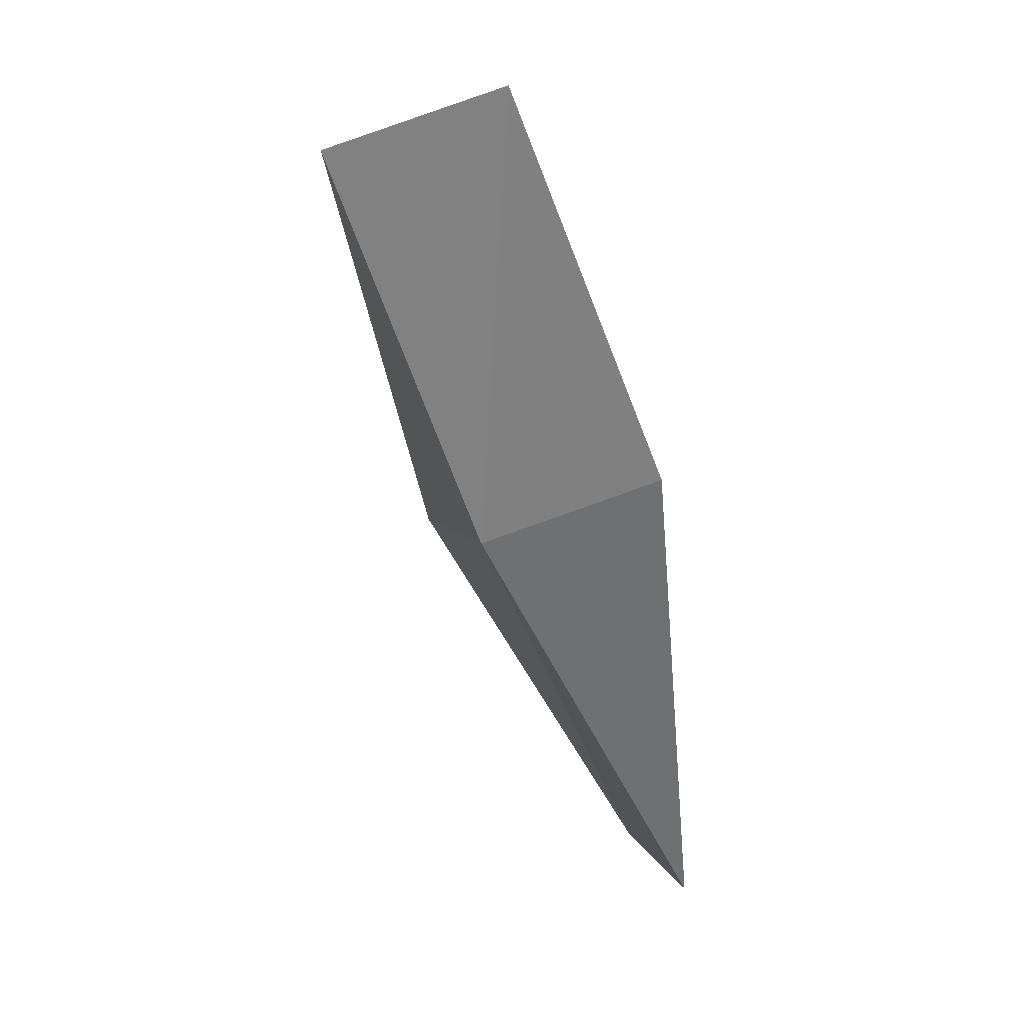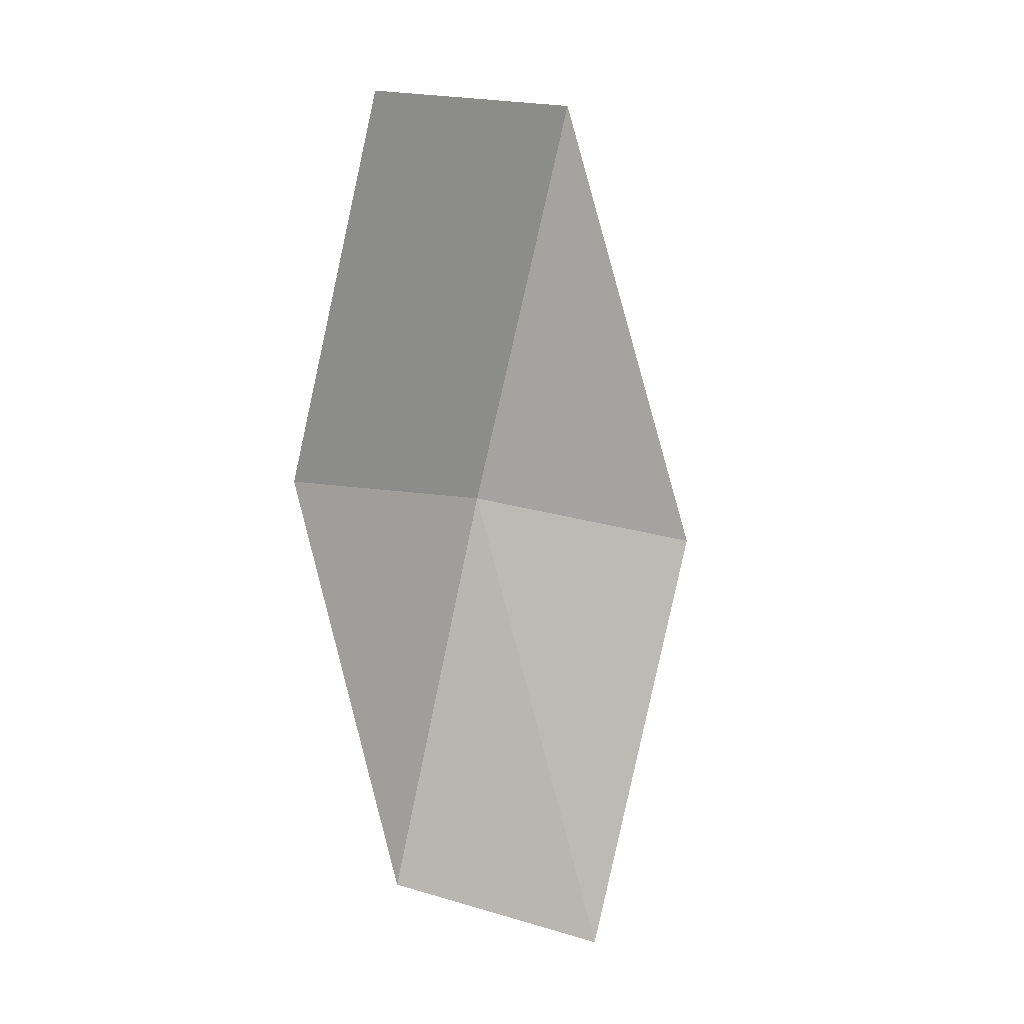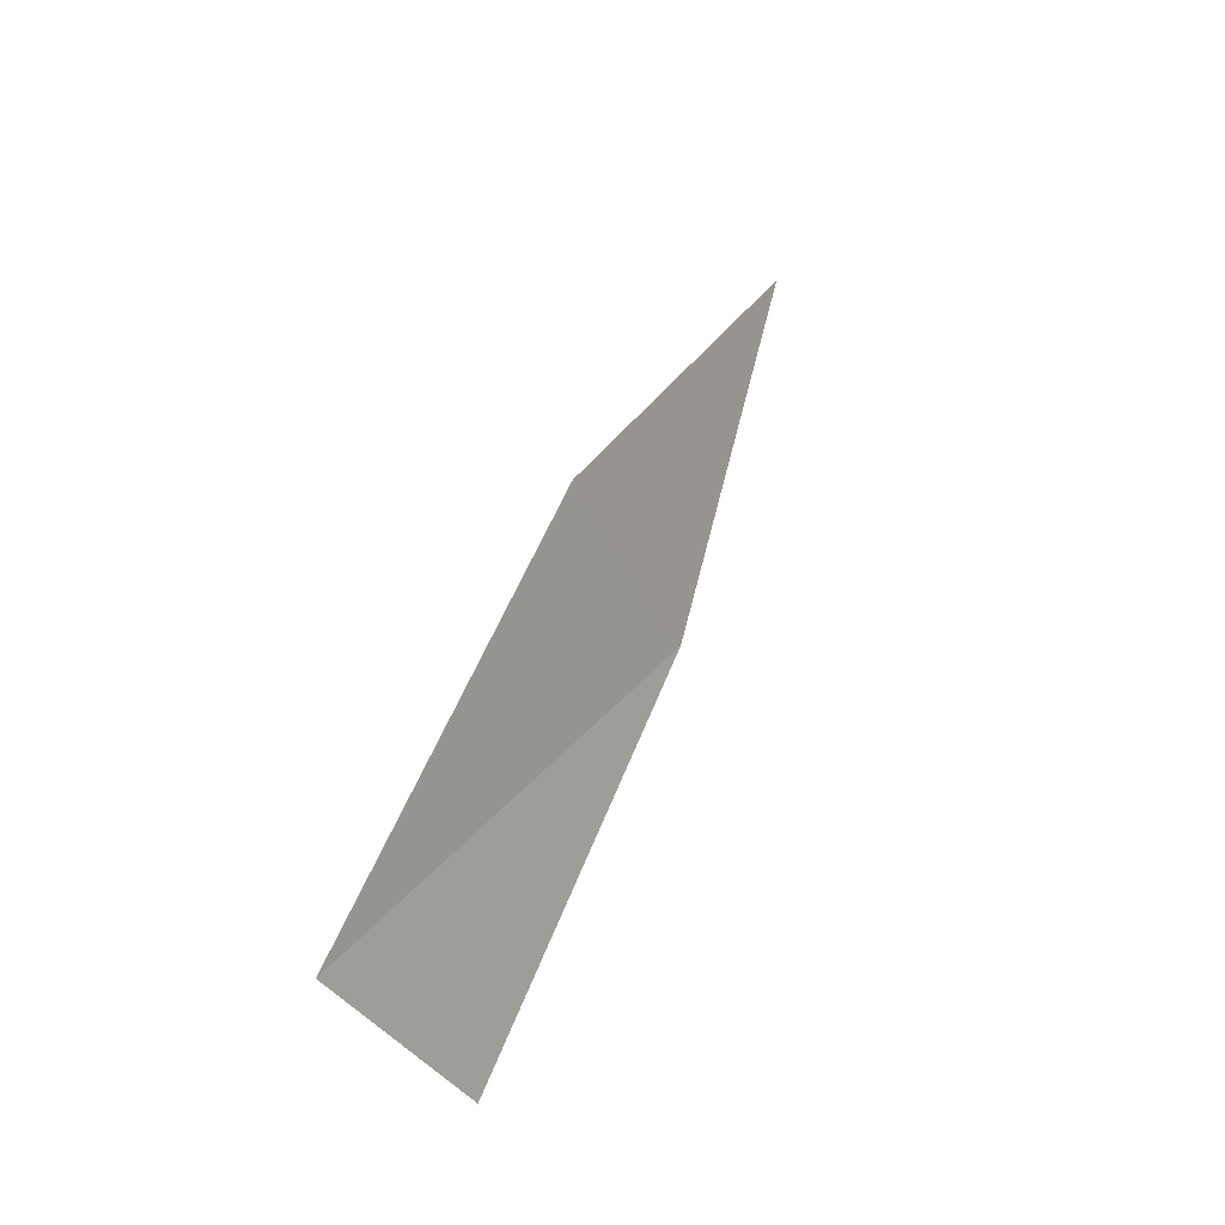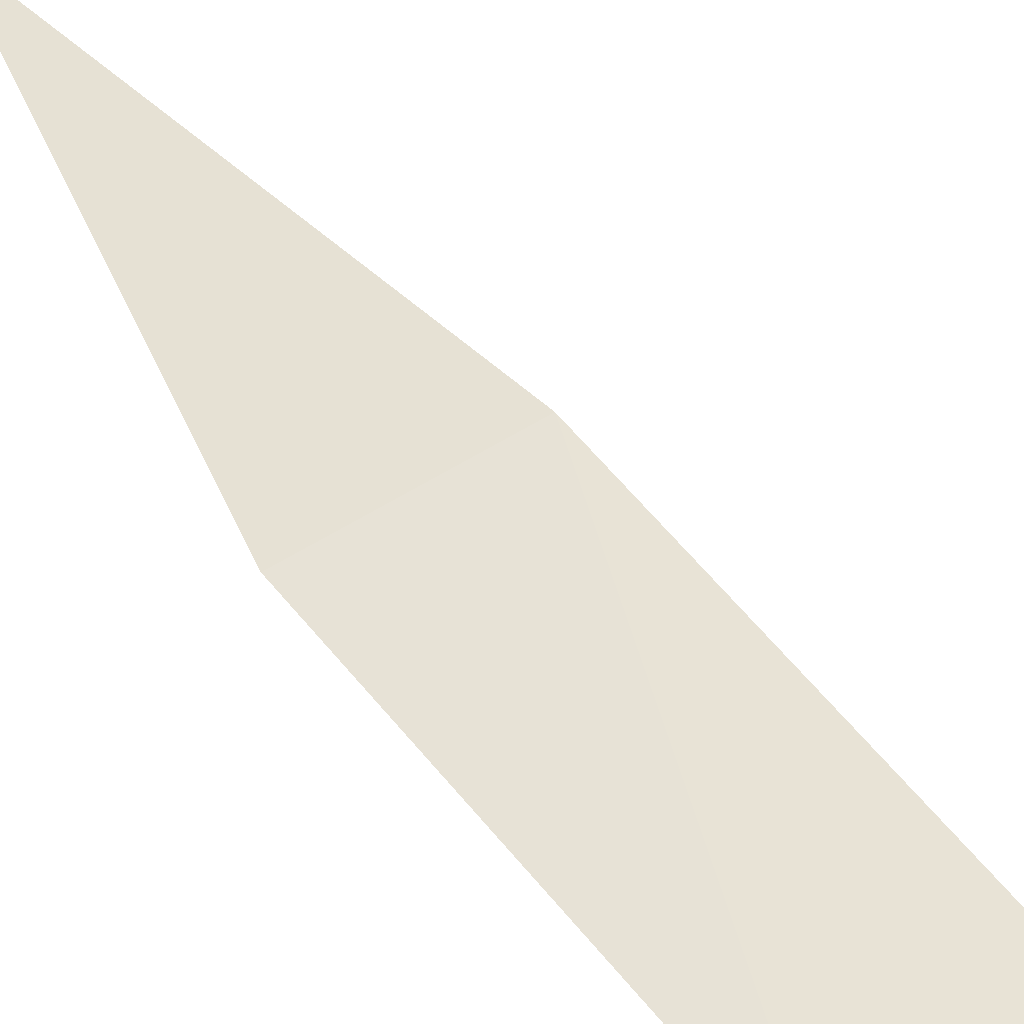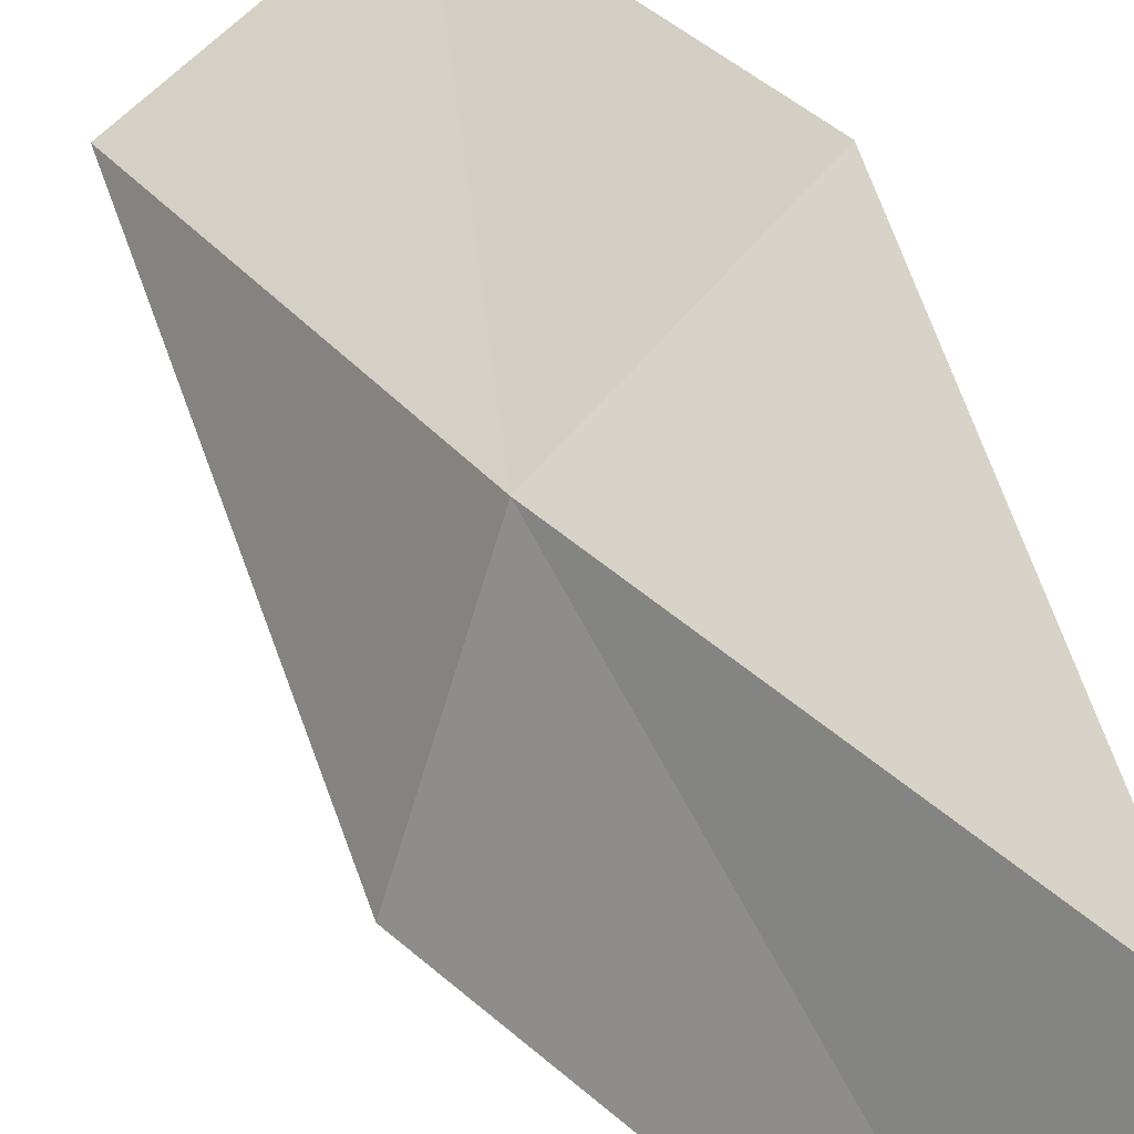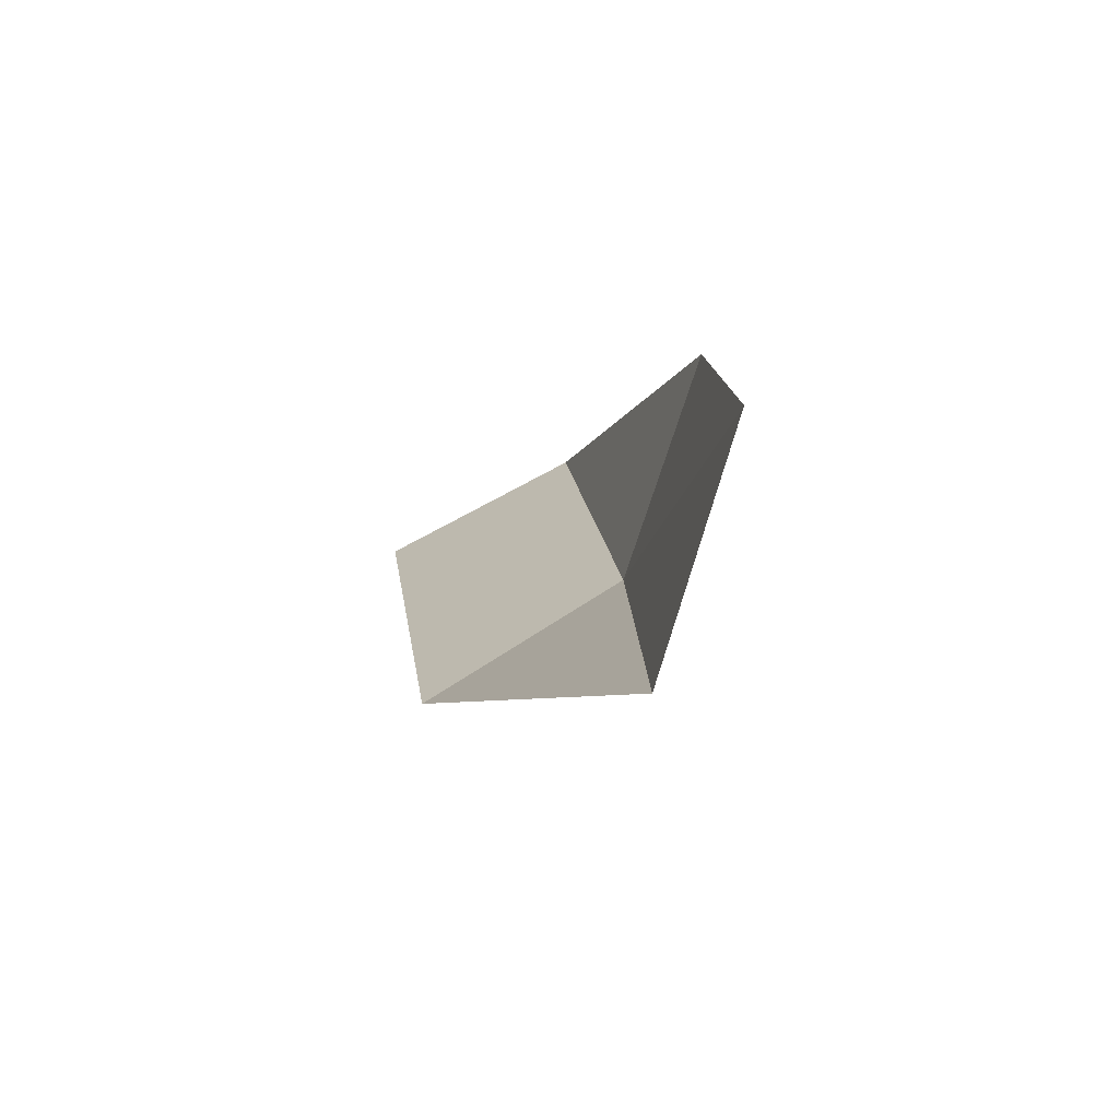
<metadata>
{"format":"obj","ext":"obj","renderer":"f3d","projection":"perspective","resolution":1024,"background":"white","views":[{"elev":14.8,"azim":2.2,"up":"+Y"},{"elev":35.4,"azim":116.7,"up":"+Y"},{"elev":-49.1,"azim":-137.7,"up":"+Y"},{"elev":62.1,"azim":161.3,"up":"+Z"},{"elev":36.0,"azim":-10.1,"up":"+Z"},{"elev":79.1,"azim":-102.4,"up":"+Y"}]}
</metadata>
<code>
v -644.7 -340.4 -77.77
v -644.1 -341.5 -77.79
v -644.2 -341.6 -78.39
v -644.9 -340.5 -78.36
v -644.2 -340.2 -77.46
v -645.1 -339.4 -77.84
v -644.6 -339.2 -77.53
f 1 3 2
f 1 4 3
f 1 6 4
f 1 7 6
f 1 5 7
f 1 2 5

</code>
